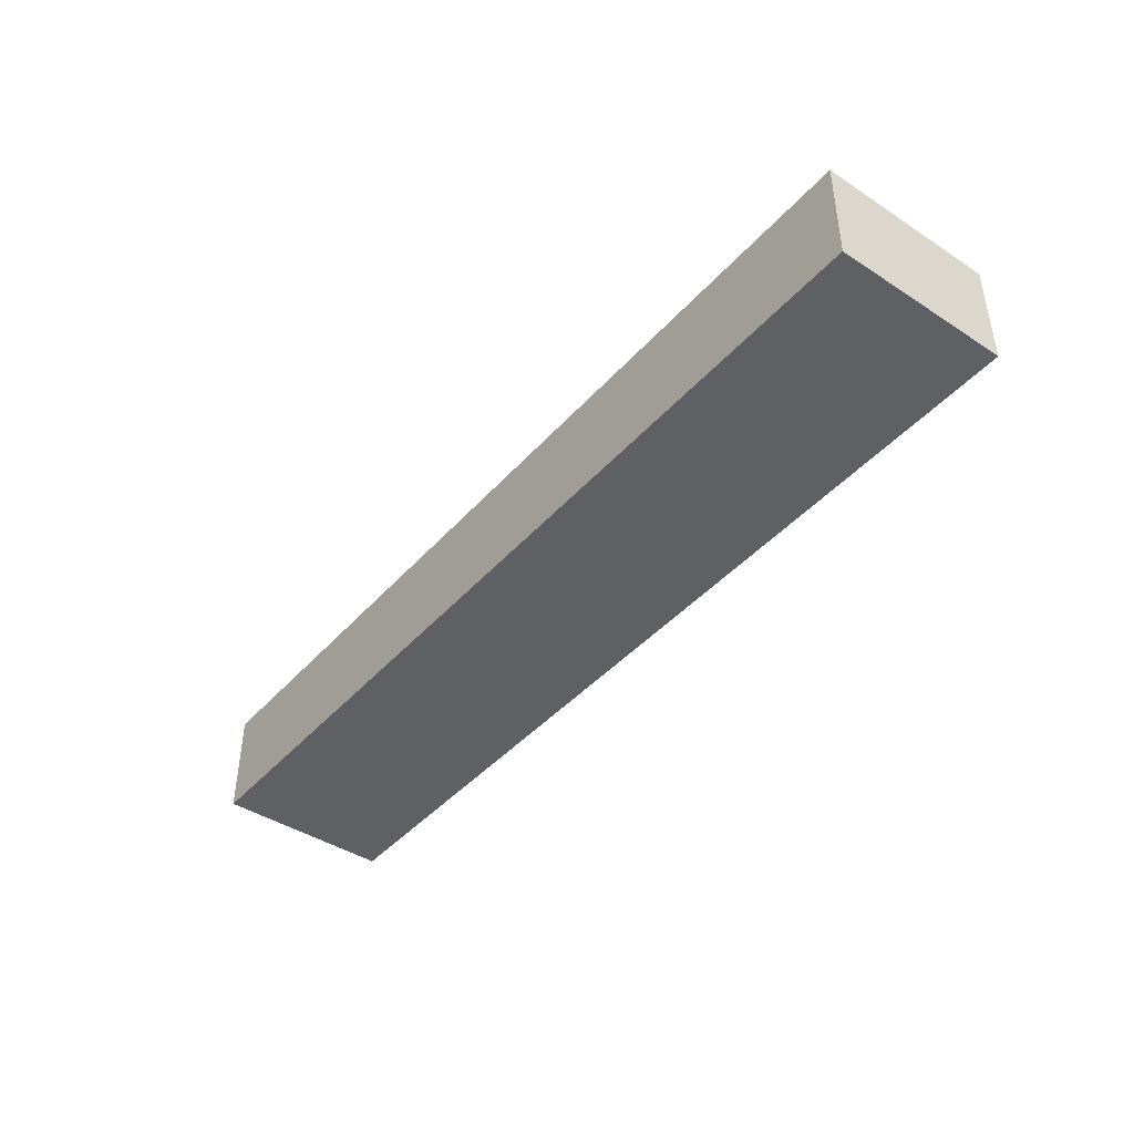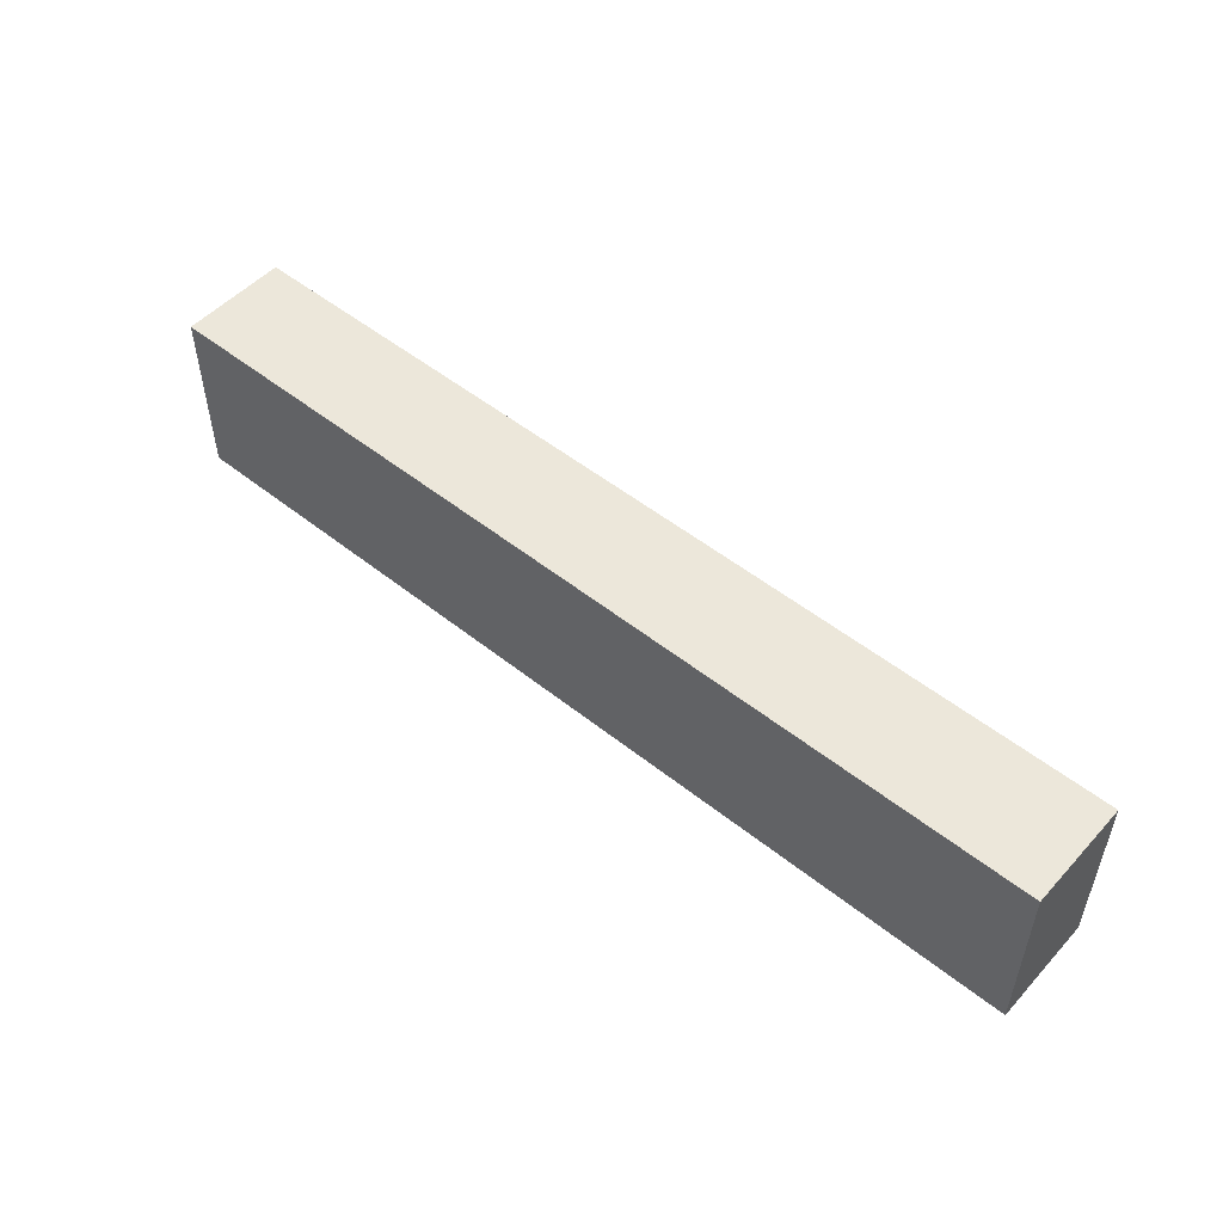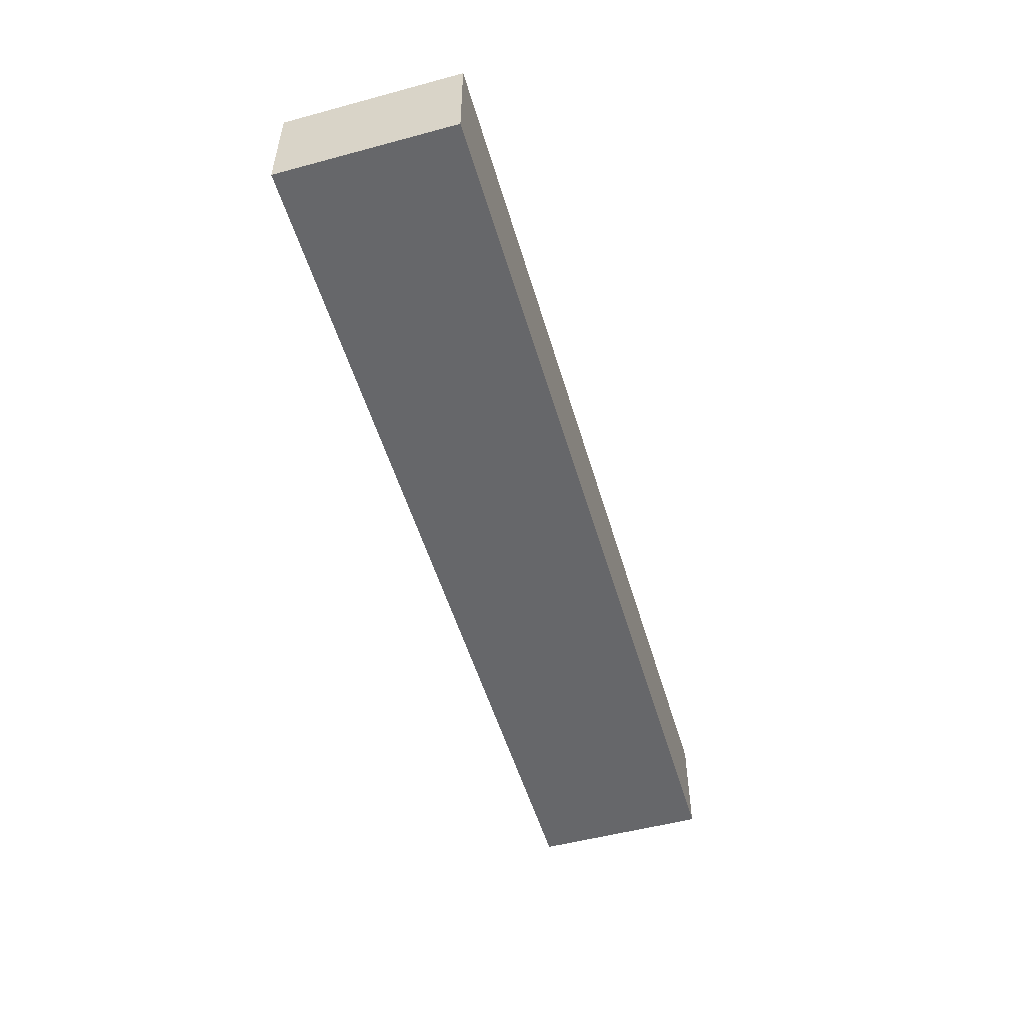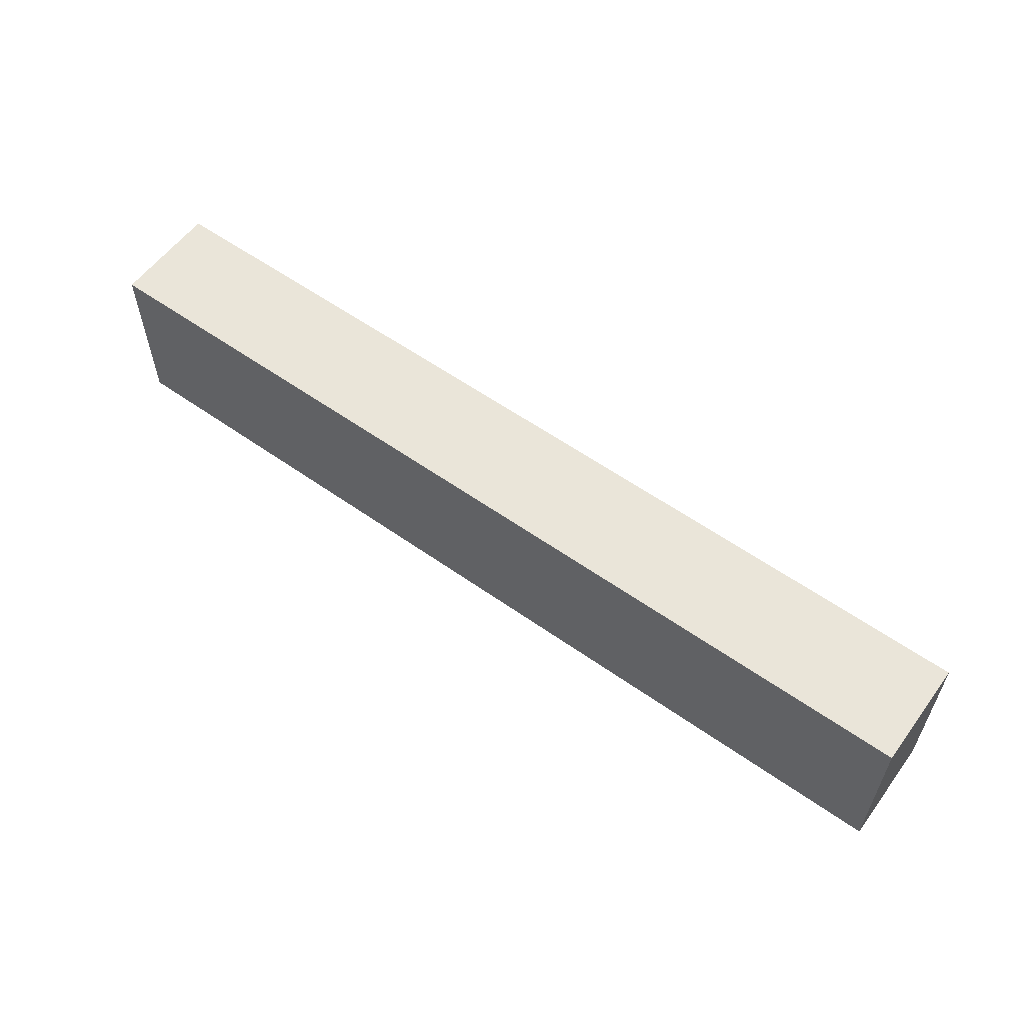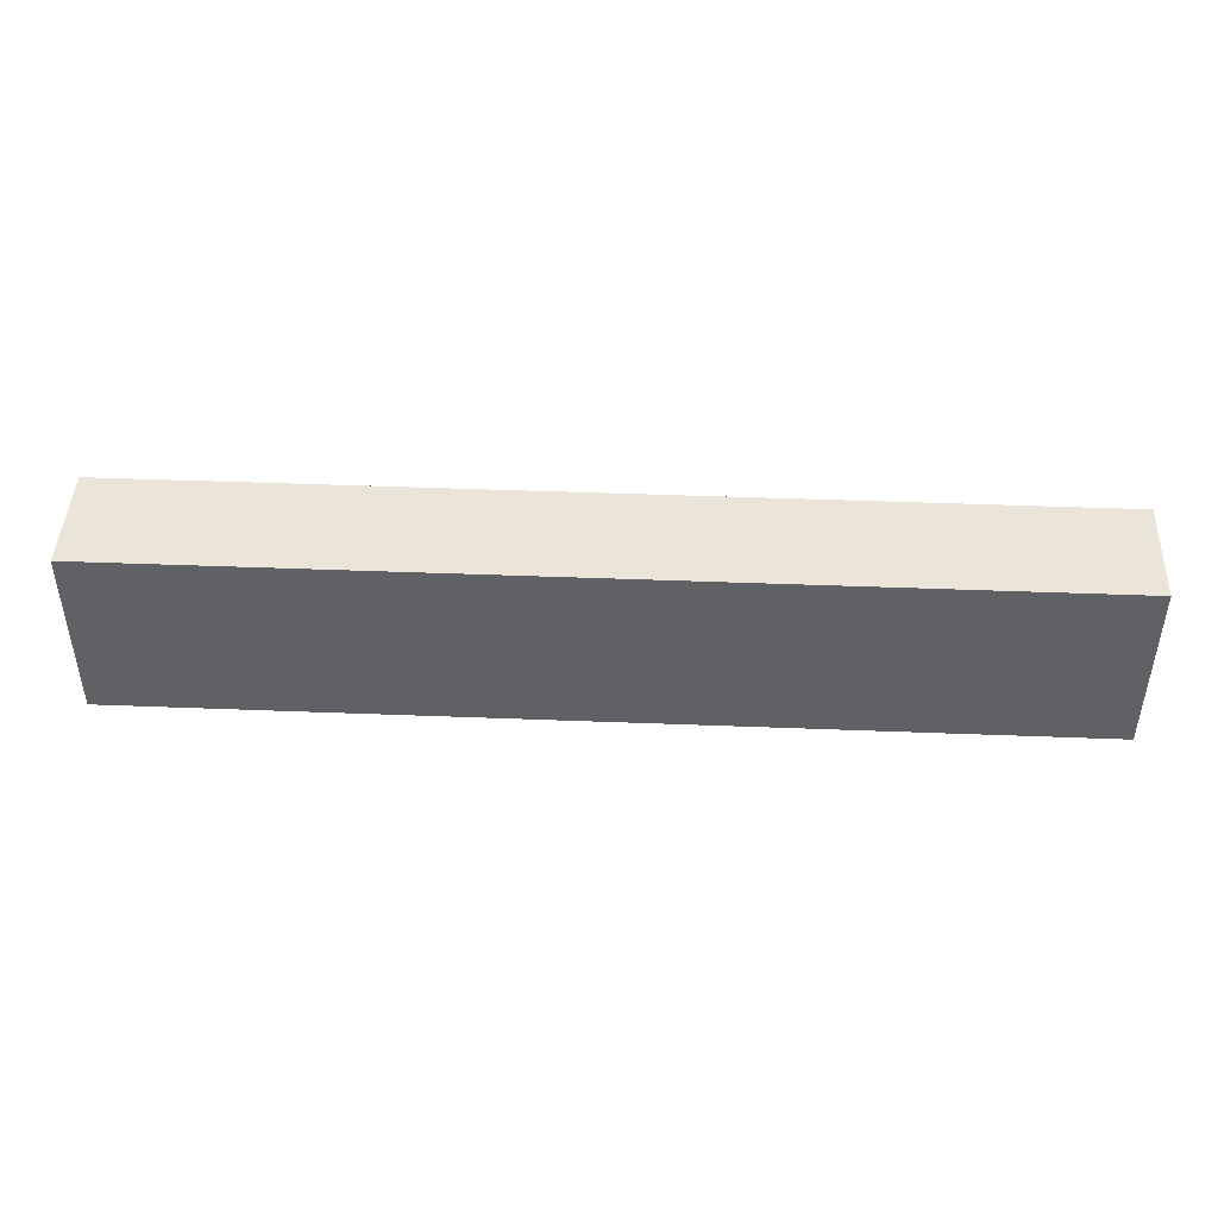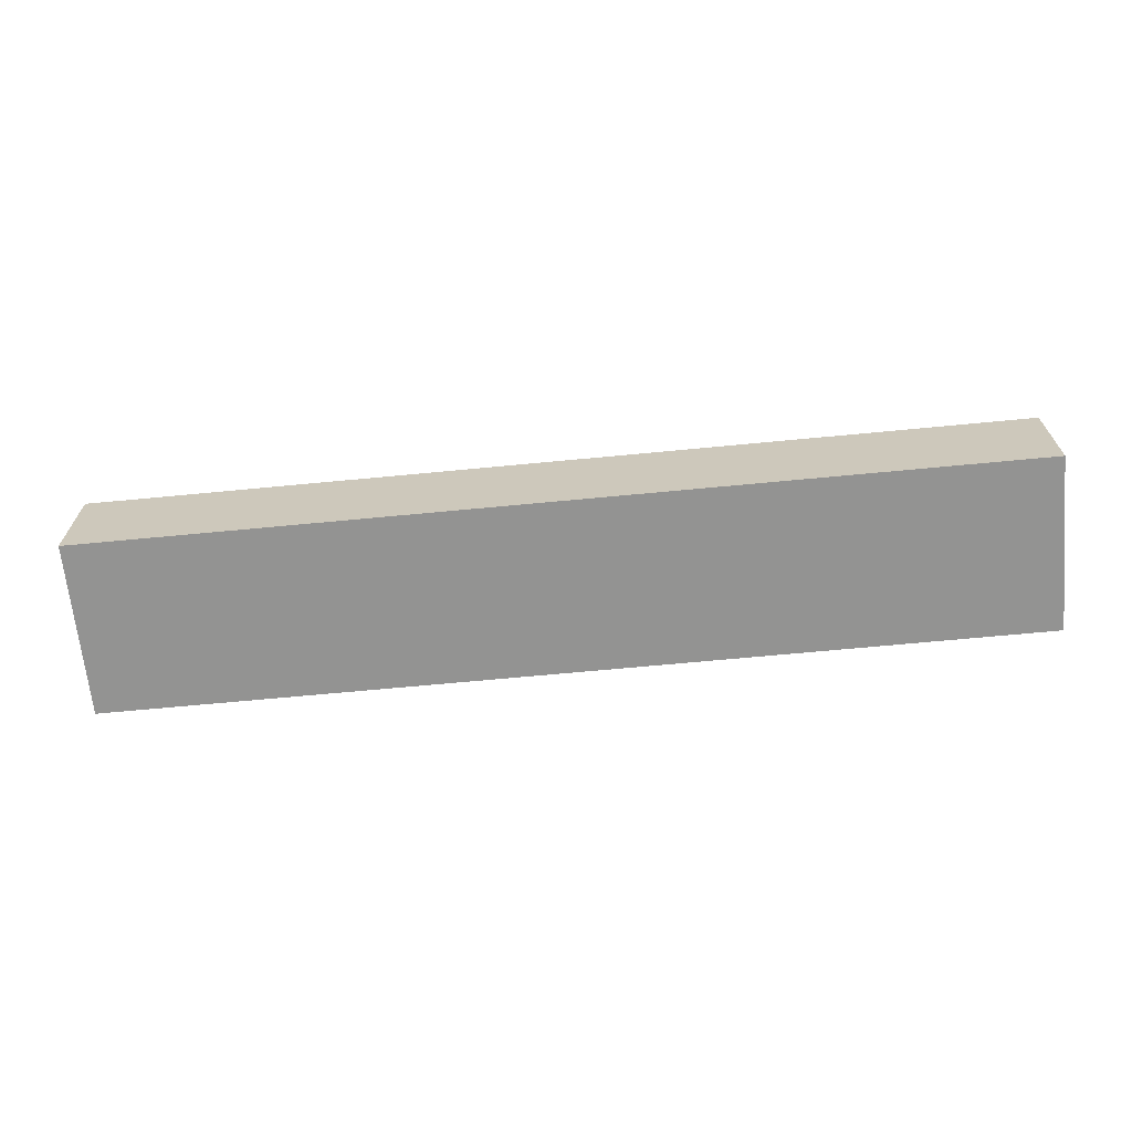
<metadata>
{"format":"obj","ext":"obj","renderer":"f3d","projection":"perspective","resolution":1024,"background":"white","views":[{"elev":-42.7,"azim":52.2,"up":"+Z"},{"elev":51.4,"azim":-139.1,"up":"+Y"},{"elev":-52.1,"azim":-73.8,"up":"+Z"},{"elev":58.0,"azim":36.2,"up":"+Y"},{"elev":44.6,"azim":2.6,"up":"+Y"},{"elev":-66.6,"azim":-174.5,"up":"+Z"}]}
</metadata>
<code>
v -479 -81 174
v -479 -81 125
v -287 -81 125
v -231 -81 125
v -231 -81 168
v -231 -81 174
v -287 -81 174
v -52 -81 125
v -52 -81 174
v -93.74 -81 174
v -346 1.5e-05 125
v -52 0 125
v -479 0 125
v -52 0 174
v -93.74 0 174
v -479 0 174
f 1 2 3 4 5 6 7
f 4 8 9 10 6 5
f 11 12 8 4 3 2 13
f 9 8 12 14
f 10 9 14 15
f 12 11 13 16 15 14
f 2 1 16 13
f 1 7 6 10 15 16

</code>
